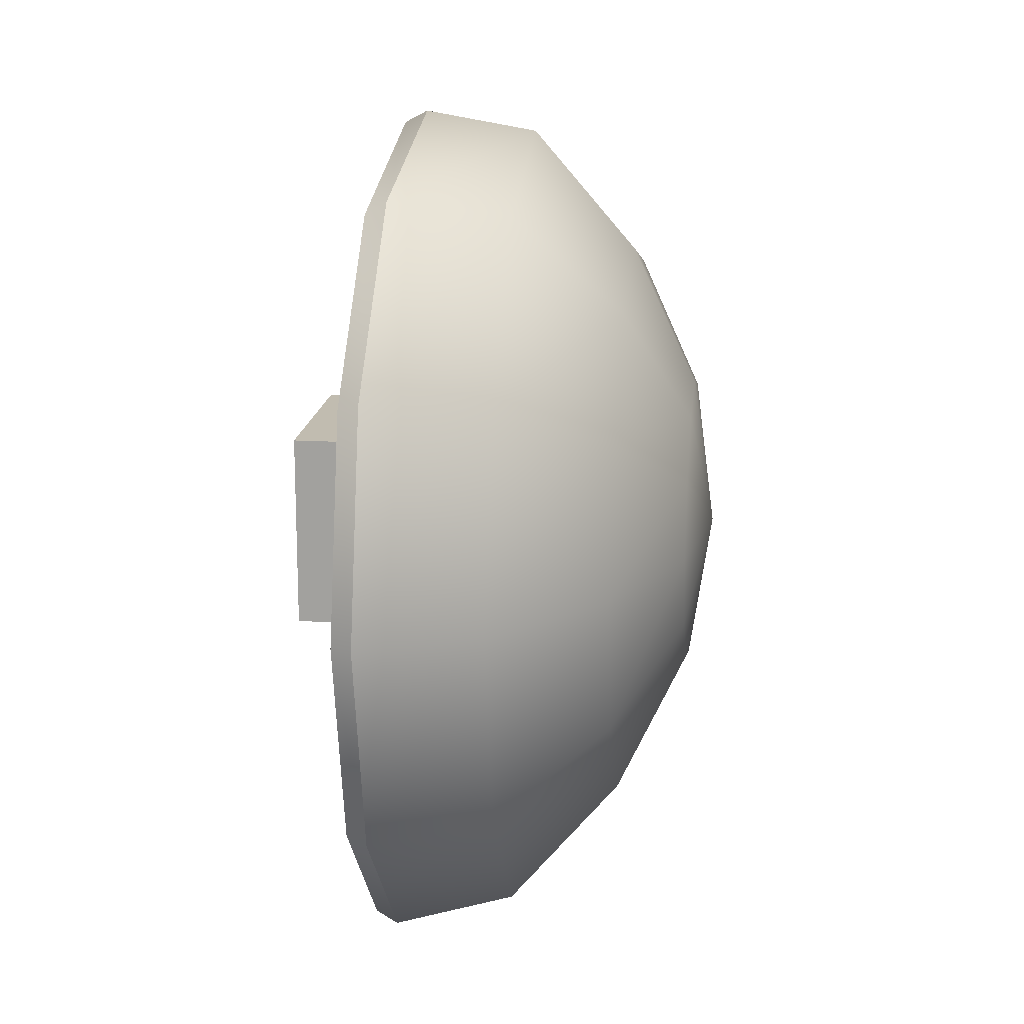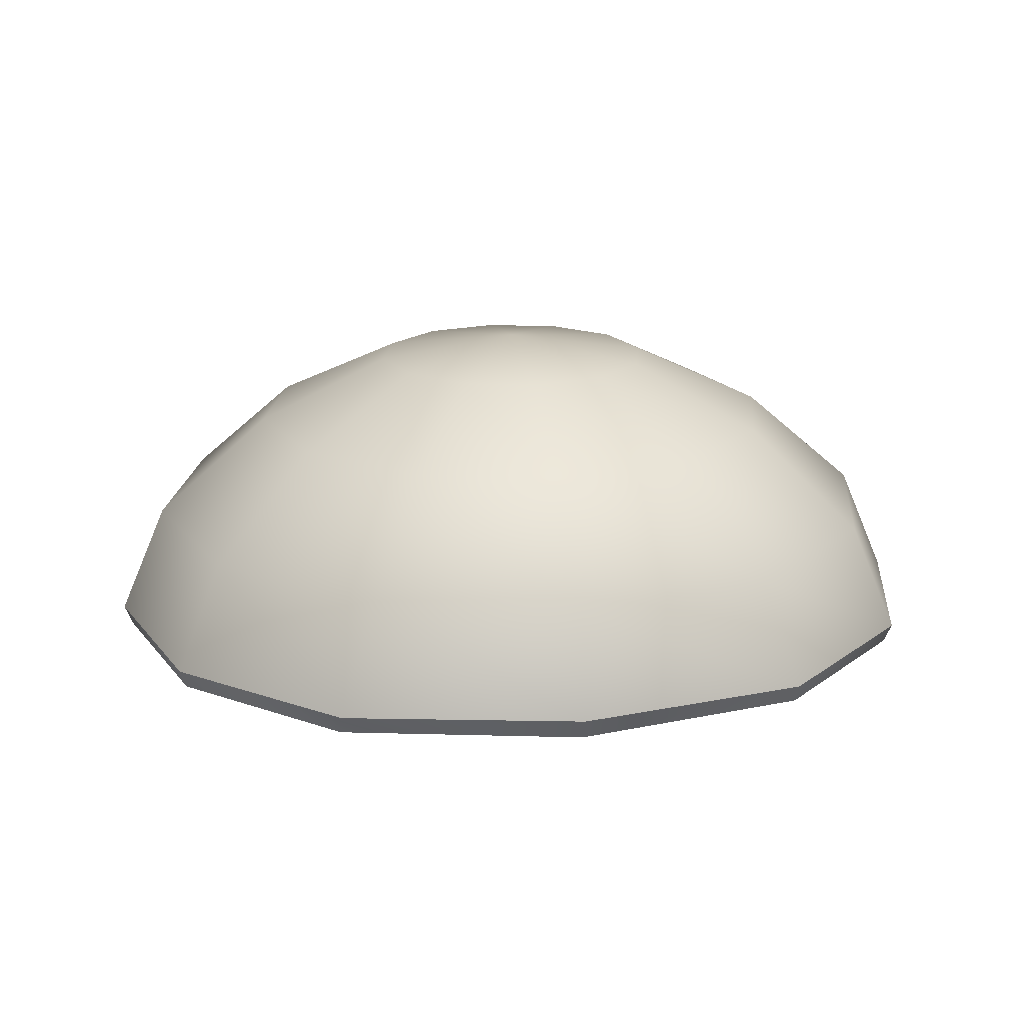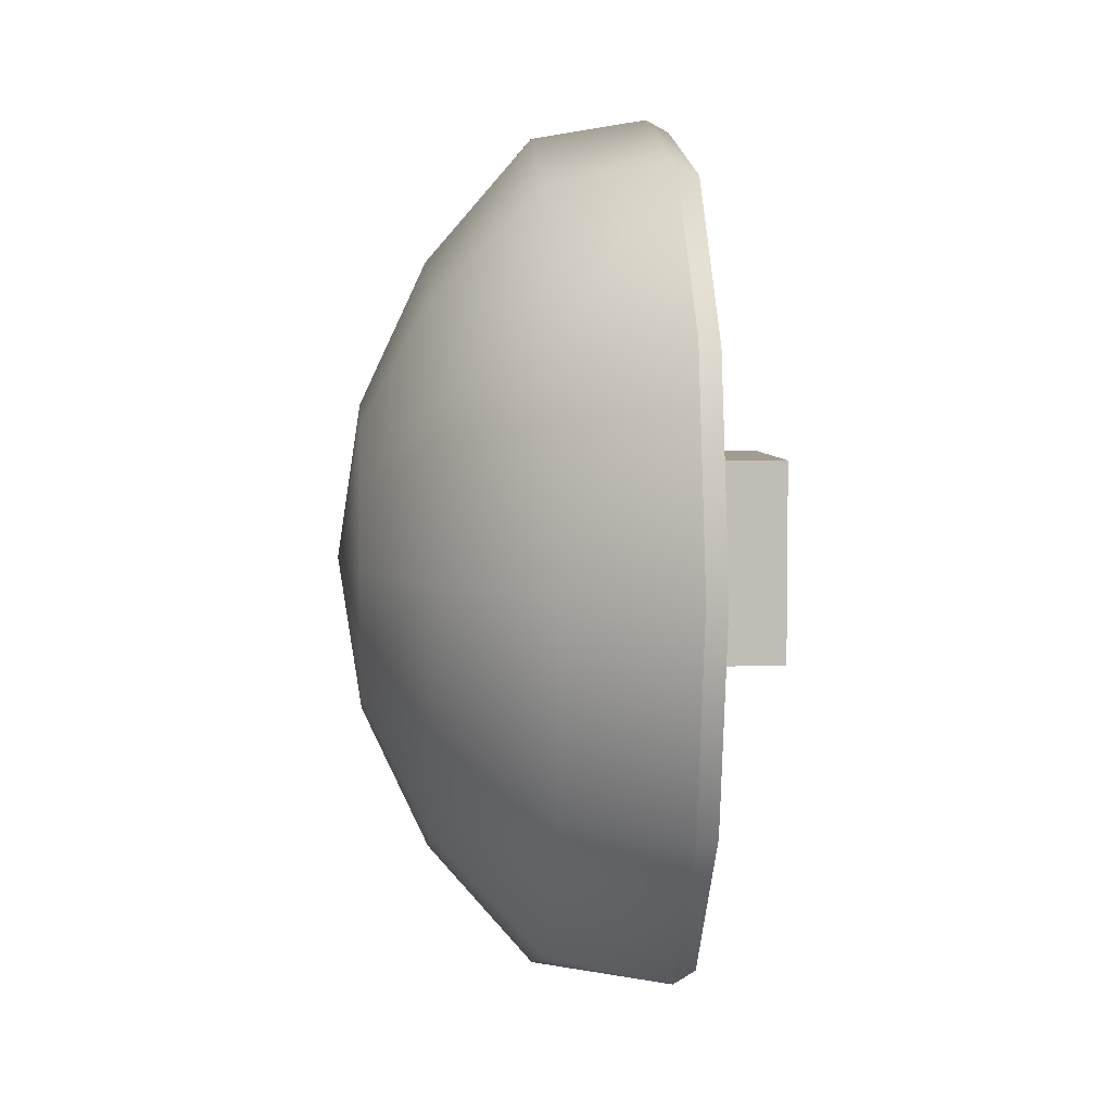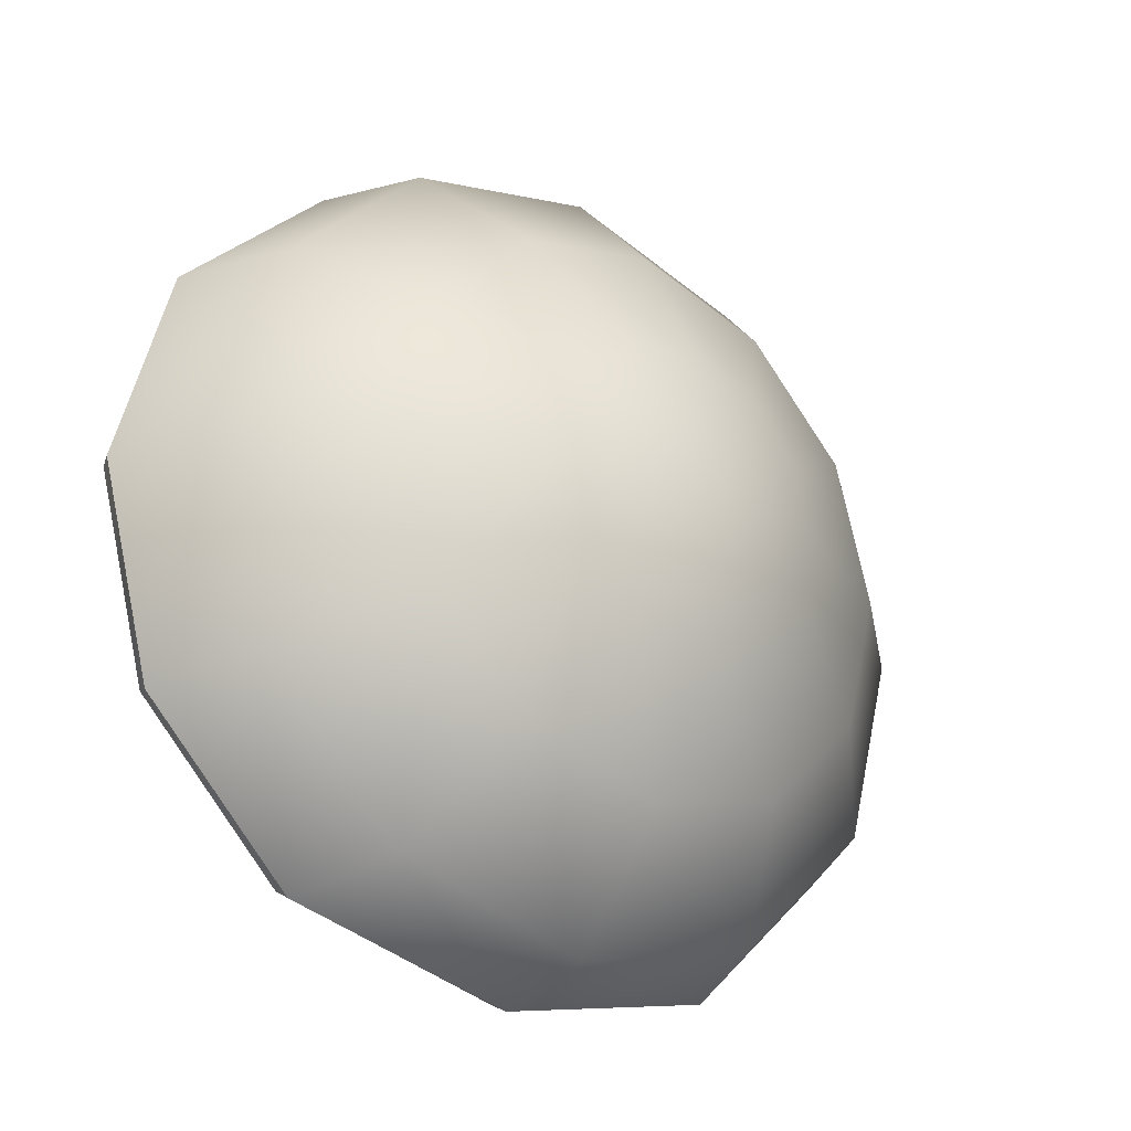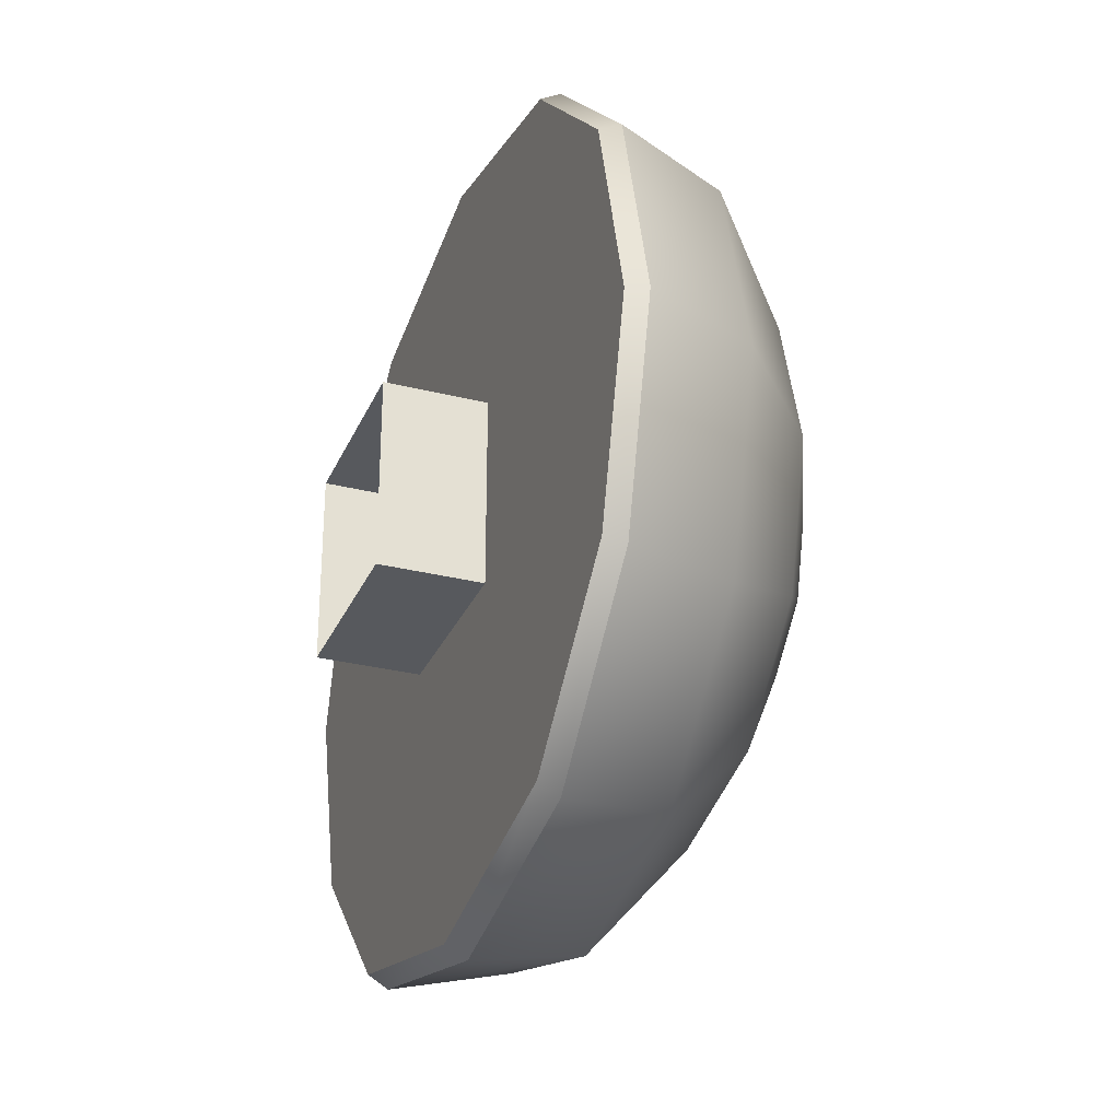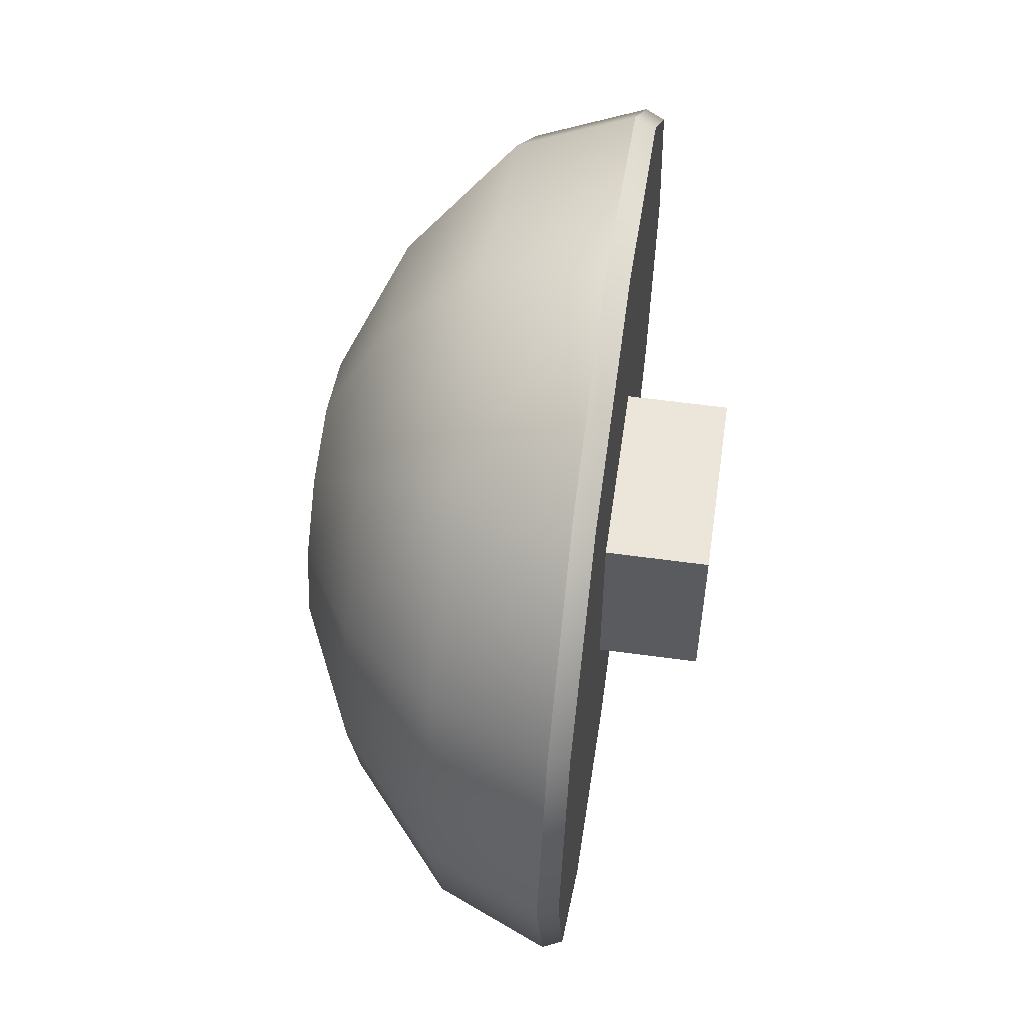
<metadata>
{"format":"obj","ext":"obj","renderer":"f3d","projection":"perspective","resolution":1024,"background":"white","views":[{"elev":16.6,"azim":-83.1,"up":"+Y"},{"elev":17.8,"azim":170.0,"up":"+Z"},{"elev":4.9,"azim":85.9,"up":"+Y"},{"elev":-27.2,"azim":-38.9,"up":"+Y"},{"elev":-29.5,"azim":-110.4,"up":"+Y"},{"elev":56.9,"azim":98.2,"up":"+Y"}]}
</metadata>
<code>
v 51.99 190.9 45.29
v 50.46 190.9 45.29
v 51.99 192.5 45.29
v 50.46 192.5 45.29
v 51.99 192.5 44.48
v 50.46 192.5 44.48
v 51.99 190.9 44.48
v 50.46 190.9 44.48
v 48.48 193.3 46.33
v 49.64 194.4 46.33
v 51.22 194.9 46.33
v 52.8 194.4 46.33
v 53.96 193.3 46.33
v 54.38 191.7 46.33
v 53.96 190.1 46.33
v 52.8 189 46.33
v 51.22 188.6 46.33
v 49.64 189 46.33
v 48.48 190.1 46.33
v 48.06 191.7 46.33
v 49.29 192.8 47.13
v 50.1 193.6 47.13
v 51.22 193.9 47.13
v 52.34 193.6 47.13
v 53.16 192.8 47.13
v 53.46 191.7 47.13
v 53.16 190.6 47.13
v 52.34 189.8 47.13
v 51.22 189.5 47.13
v 50.1 189.8 47.13
v 49.29 190.6 47.13
v 48.99 191.7 47.13
v 50.22 192.3 47.64
v 50.64 192.7 47.64
v 51.22 192.9 47.64
v 51.8 192.7 47.64
v 52.22 192.3 47.64
v 52.38 191.7 47.64
v 52.22 191.1 47.64
v 51.8 190.7 47.64
v 51.22 190.6 47.64
v 50.64 190.7 47.64
v 50.22 191.1 47.64
v 50.07 191.7 47.64
v 51.22 191.7 47.81
v 48.13 193.4 45.45
v 48.18 193.3 45.29
v 49.35 194.6 45.45
v 49.35 194.5 45.29
v 51.22 195 45.47
v 51.22 194.9 45.29
v 53.1 194.6 45.45
v 53.09 194.5 45.29
v 54.32 193.4 45.45
v 54.27 193.3 45.29
v 54.7 191.7 45.29
v 54.76 191.7 45.45
v 54.32 190.1 45.45
v 54.27 190.1 45.29
v 53.1 188.8 45.45
v 53.09 188.9 45.29
v 51.22 188.4 45.47
v 51.22 188.5 45.29
v 49.35 188.8 45.45
v 49.35 188.9 45.29
v 48.18 190.1 45.29
v 48.13 190.1 45.45
v 47.68 191.7 45.45
v 47.75 191.7 45.29
f 3 5 6 4
f 7 1 2 8
f 2 4 6 8
f 7 5 3 1
f 9 21 22 10
f 10 22 23 11
f 11 23 24 12
f 12 24 25 13
f 13 25 26 14
f 14 26 27 15
f 15 27 28 16
f 16 28 29 17
f 17 29 30 18
f 18 30 31 19
f 19 31 32 20
f 20 32 21 9
f 21 33 34 22
f 22 34 35 23
f 23 35 36 24
f 24 36 37 25
f 25 37 38 26
f 26 38 39 27
f 27 39 40 28
f 28 40 41 29
f 29 41 42 30
f 30 42 43 31
f 31 43 44 32
f 32 44 33 21
f 33 45 34
f 34 45 35
f 35 45 36
f 36 45 37
f 37 45 38
f 38 45 39
f 39 45 40
f 40 45 41
f 41 45 42
f 42 45 43
f 43 45 44
f 44 45 33
f 46 48 49 47
f 47 69 68 46
f 48 50 51 49
f 50 52 53 51
f 52 54 55 53
f 54 57 56 55
f 57 58 59 56
f 58 60 61 59
f 60 62 63 61
f 62 64 65 63
f 64 67 66 65
f 67 68 69 66
f 46 9 10 48
f 48 10 11 50
f 50 11 12 52
f 52 12 13 54
f 54 13 14 57
f 57 14 15 58
f 58 15 16 60
f 60 16 17 62
f 62 17 18 64
f 64 18 19 67
f 67 19 20 68
f 68 20 9 46
f 56 59 55
f 55 59 53
f 53 59 51
f 59 61 51
f 61 63 51
f 51 63 49
f 63 65 49
f 49 65 47
f 47 65 69
f 69 65 66

</code>
